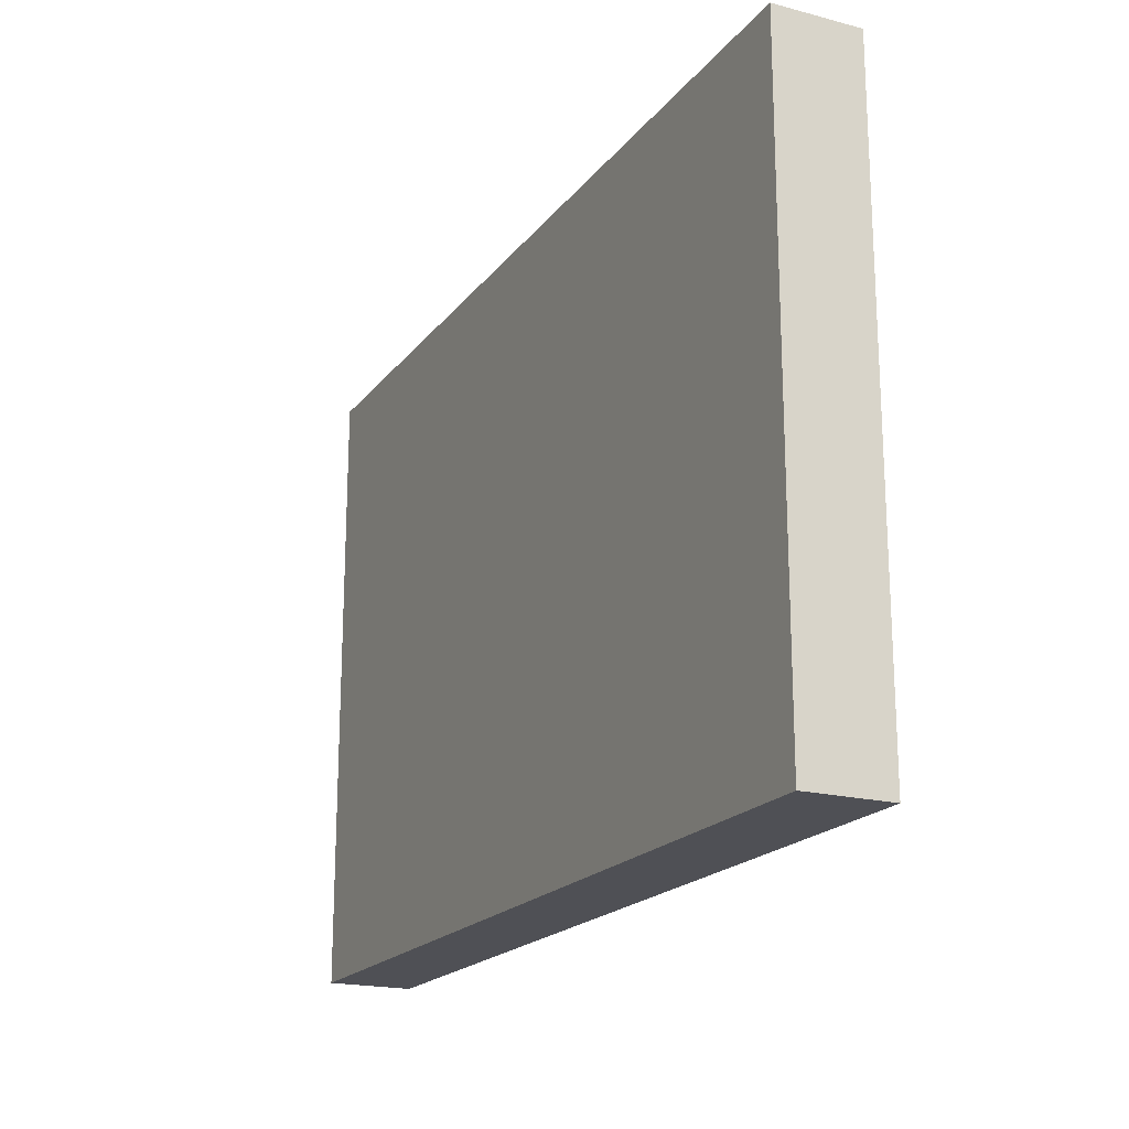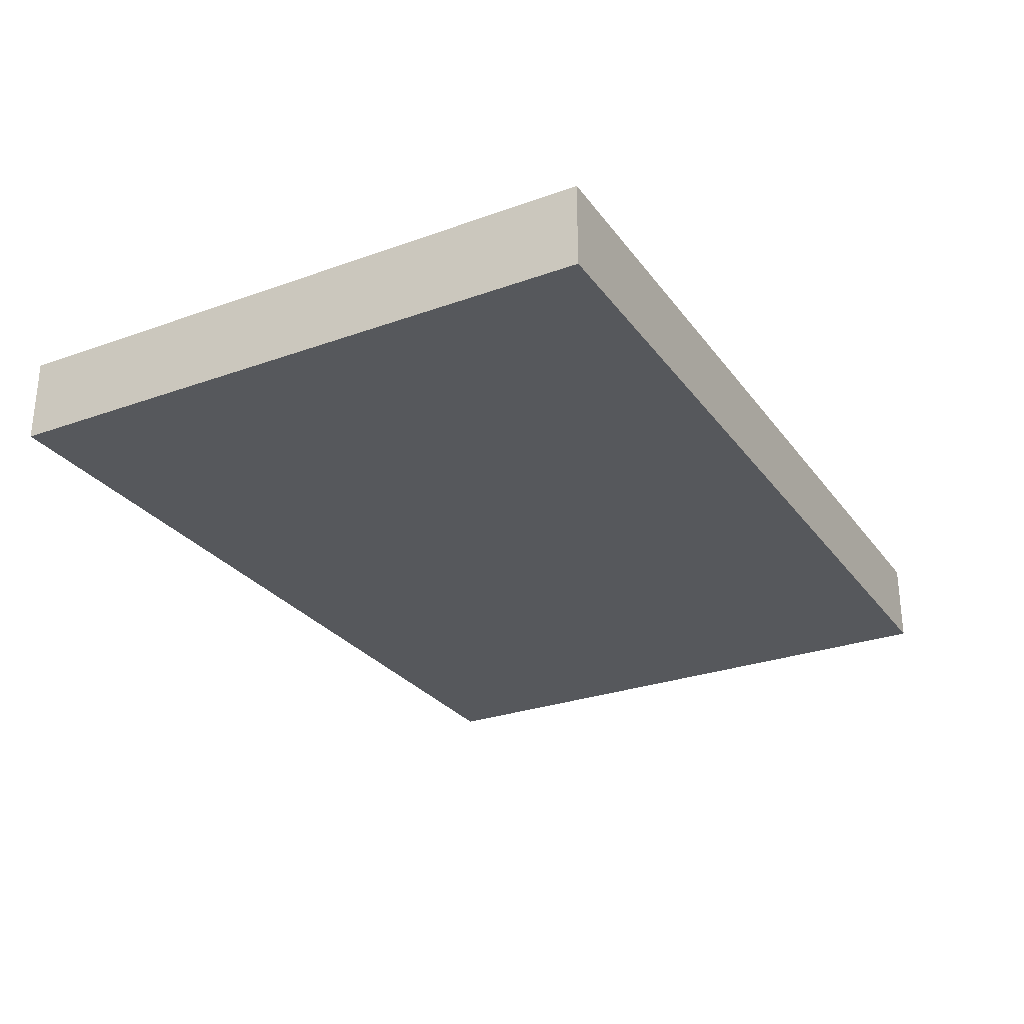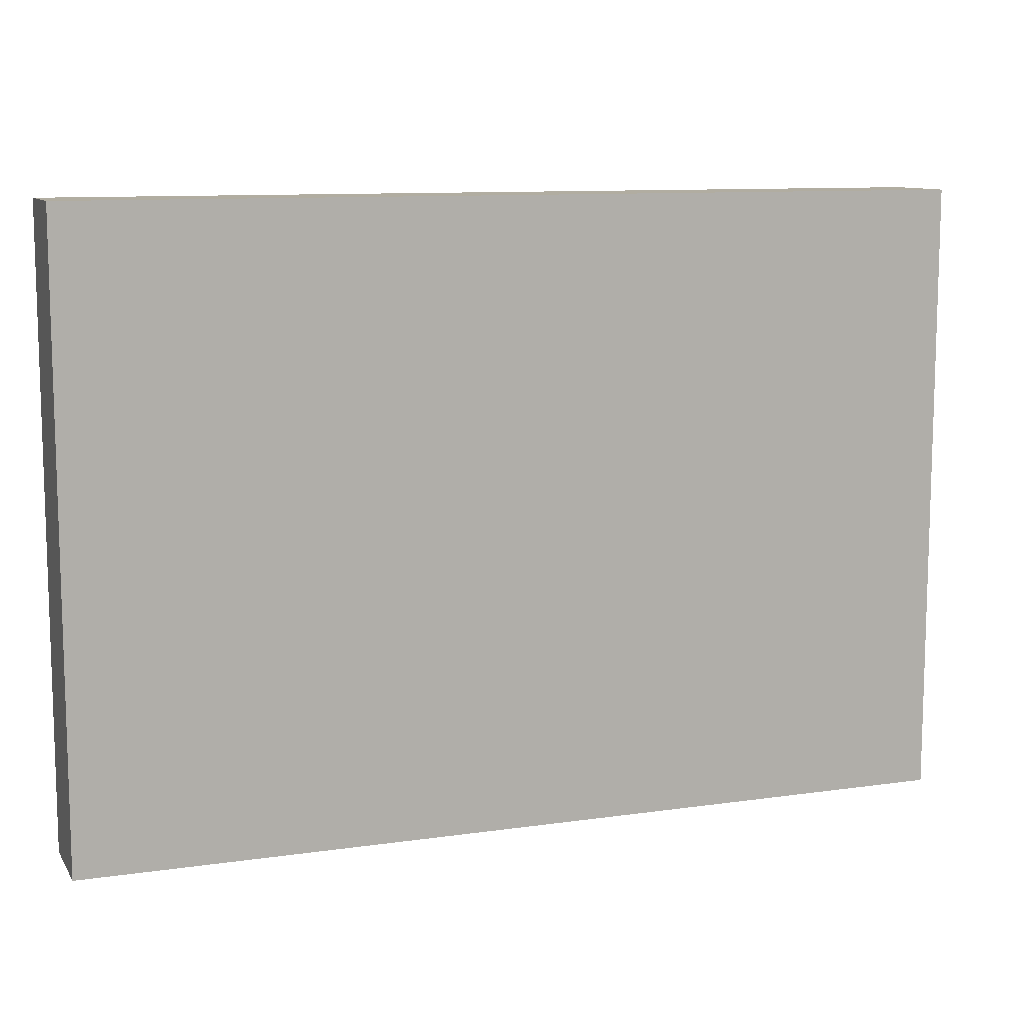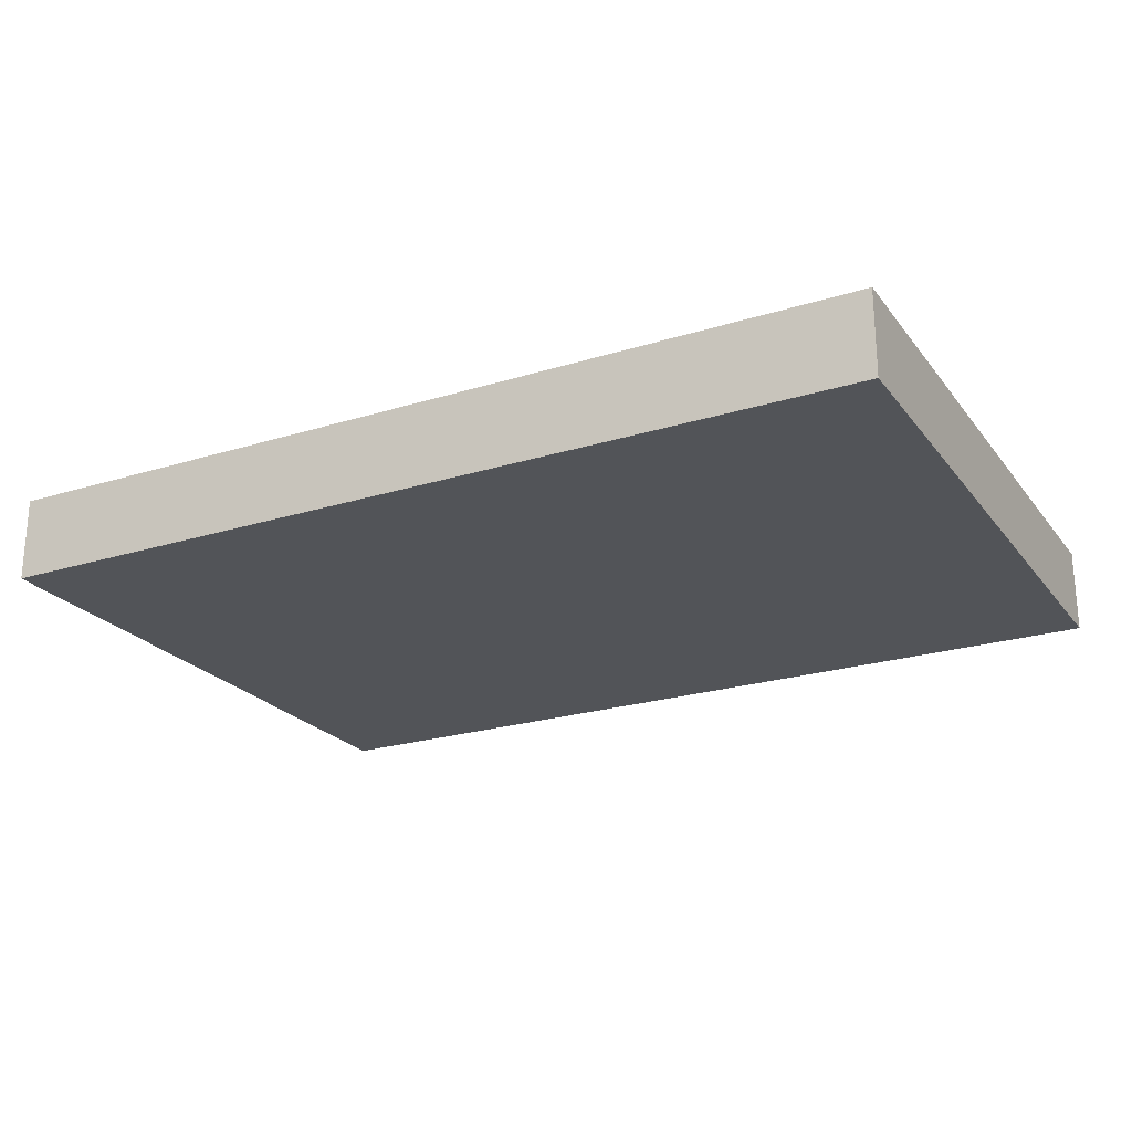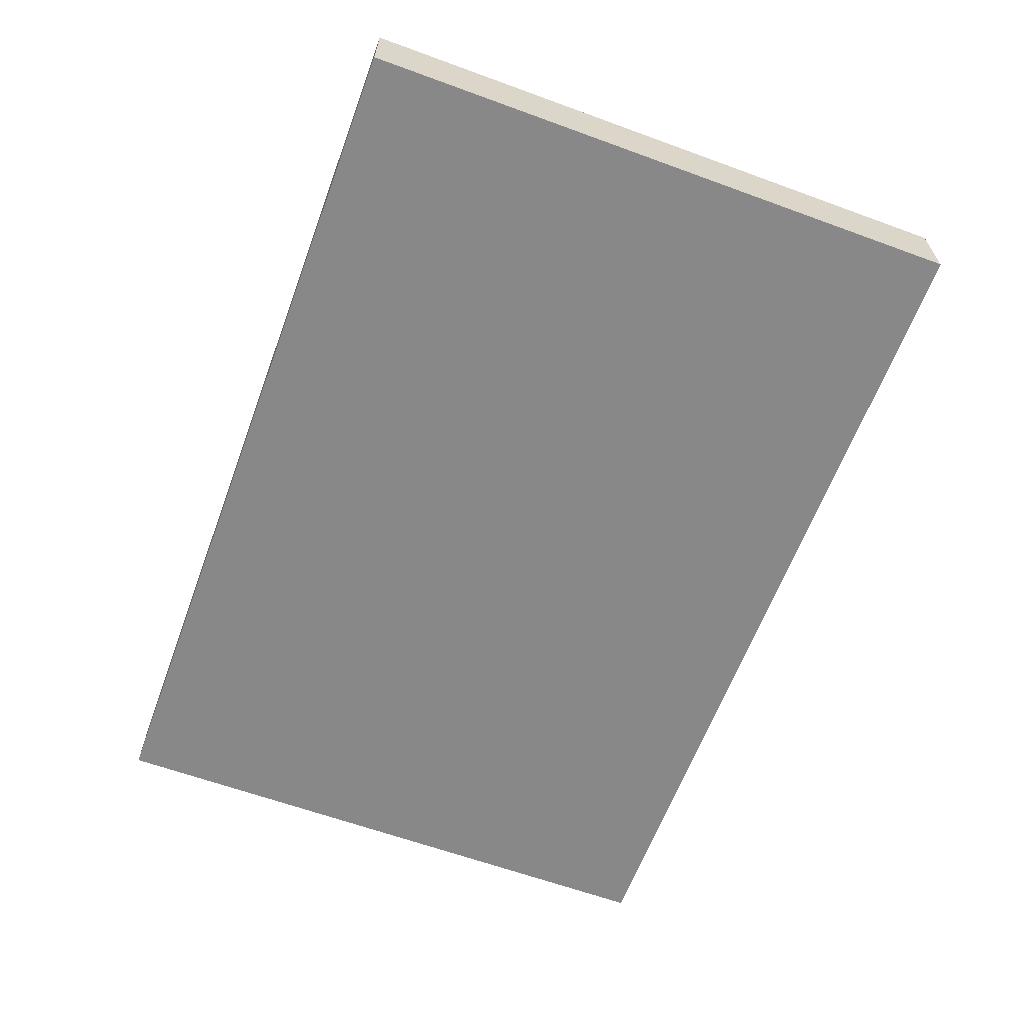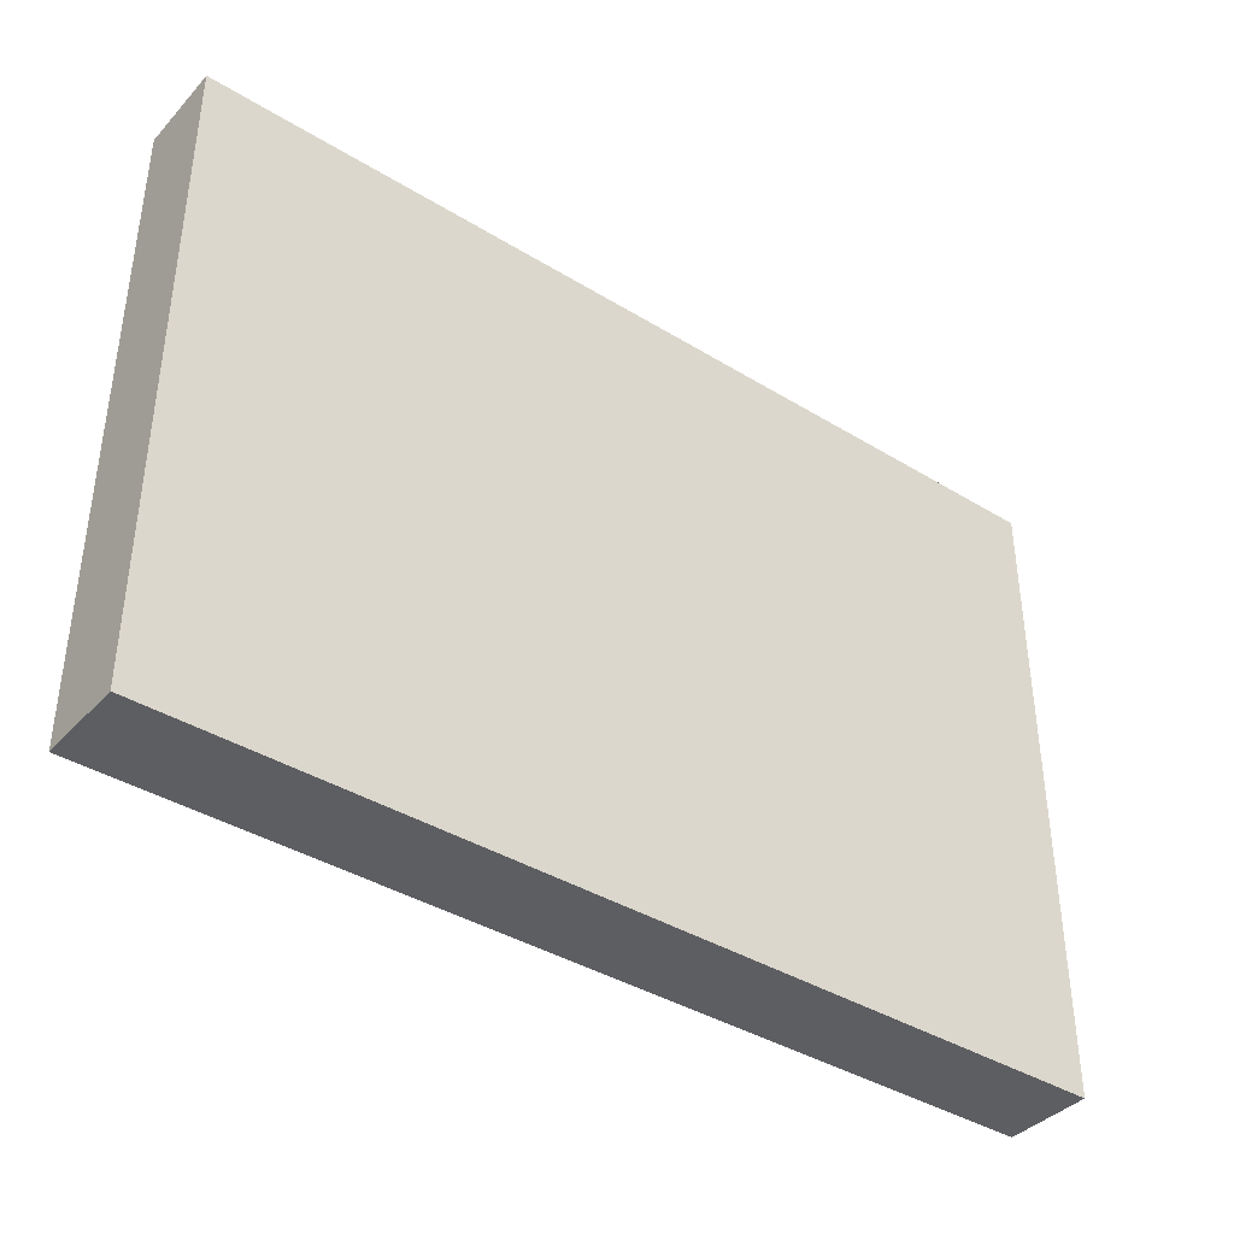
<metadata>
{"format":"obj","ext":"obj","renderer":"f3d","projection":"perspective","resolution":1024,"background":"white","views":[{"elev":-19.3,"azim":64.0,"up":"+Z"},{"elev":-27.9,"azim":-61.3,"up":"+Y"},{"elev":10.4,"azim":159.9,"up":"+Z"},{"elev":-23.2,"azim":27.7,"up":"+Y"},{"elev":-62.8,"azim":-110.3,"up":"+Y"},{"elev":-39.1,"azim":142.5,"up":"+Z"}]}
</metadata>
<code>
v 45.72 0 -31.75
v 0 0 -31.75
v 0 4.318 -31.75
v 45.72 4.318 -31.75
v 45.72 0 1.233e-32
v 45.72 0 -31.75
v 45.72 4.318 -31.75
v 45.72 4.318 0
v 0 0 0
v 45.72 0 1.233e-32
v 45.72 4.318 0
v 0 4.318 0
v 0 0 -31.75
v 0 0 0
v 0 4.318 0
v 0 4.318 -31.75
v 0 4.318 -31.75
v 0 4.318 0
v 45.72 4.318 0
v 45.72 4.318 -31.75
v 0 0 0
v 0 0 -31.75
v 45.72 0 -31.75
v 45.72 0 1.233e-32
g 7a442a68-e2b8-11ea-9942-54bf646e7e1f
f 1 2 4
f 4 2 3
g 7a44784a-e2b8-11ea-9cbe-54bf646e7e1f
f 5 6 8
f 8 6 7
g 7a44c63a-e2b8-11ea-89f4-54bf646e7e1f
f 9 10 12
f 12 10 11
g 7a44ed30-e2b8-11ea-b8e2-54bf646e7e1f
f 13 14 16
f 16 14 15
g 7a453b28-e2b8-11ea-ac6d-54bf646e7e1f
f 17 18 20
f 20 18 19
g 7a4588fa-e2b8-11ea-86a4-54bf646e7e1f
f 22 23 21
f 21 23 24

</code>
